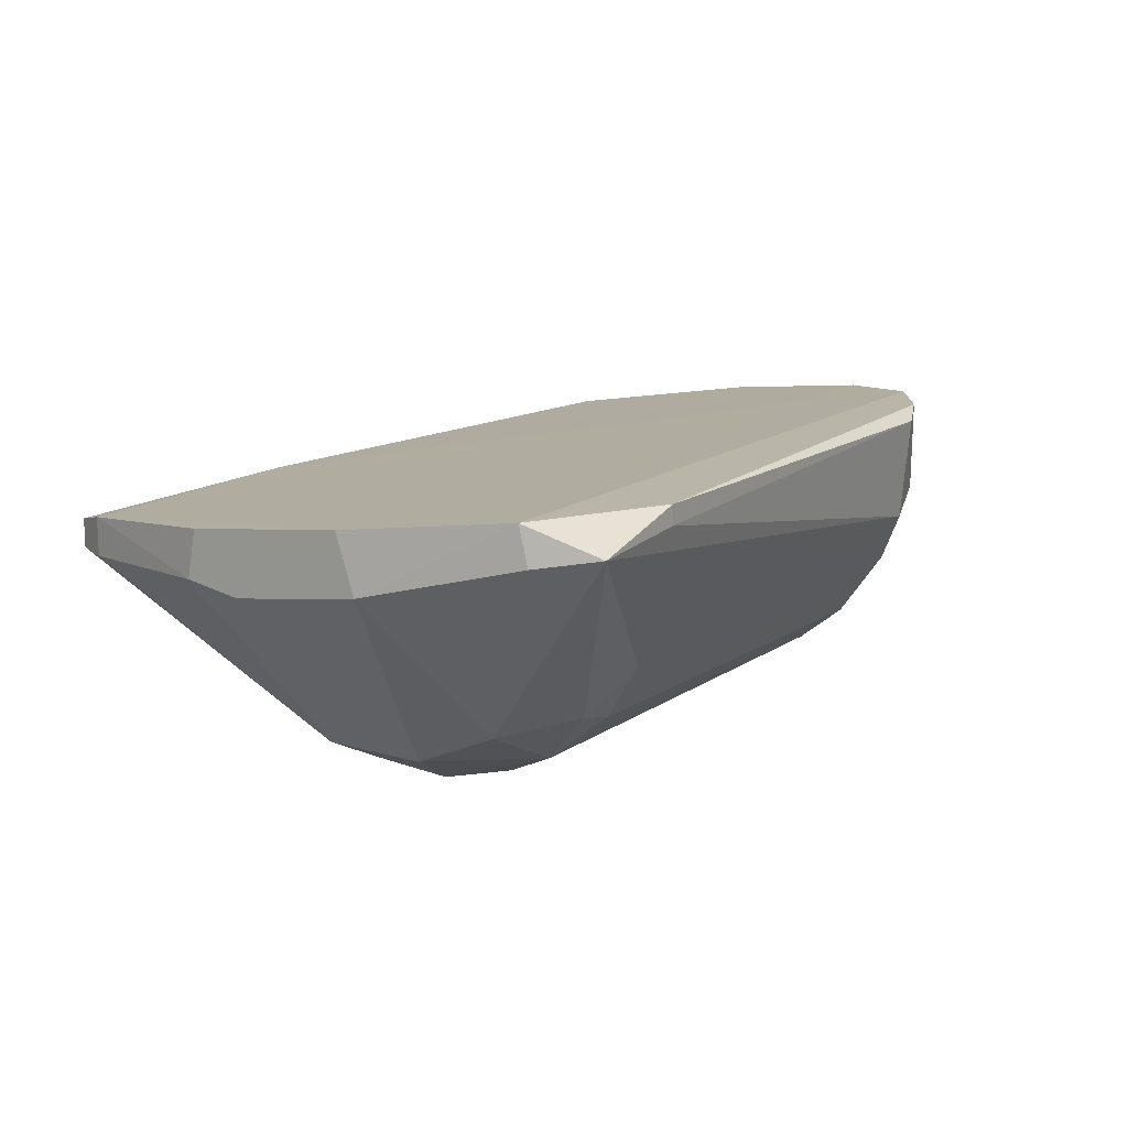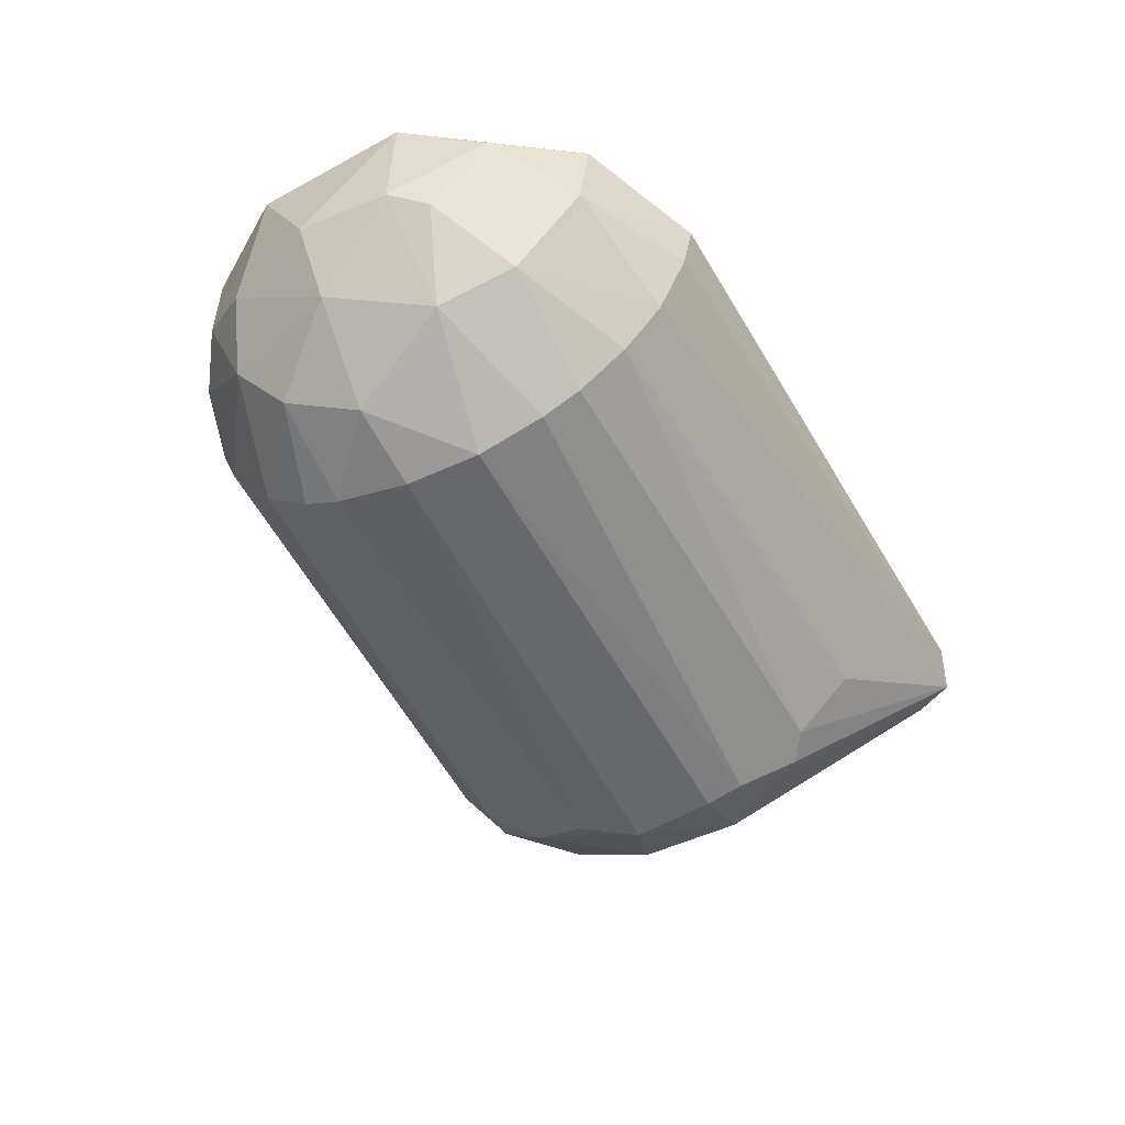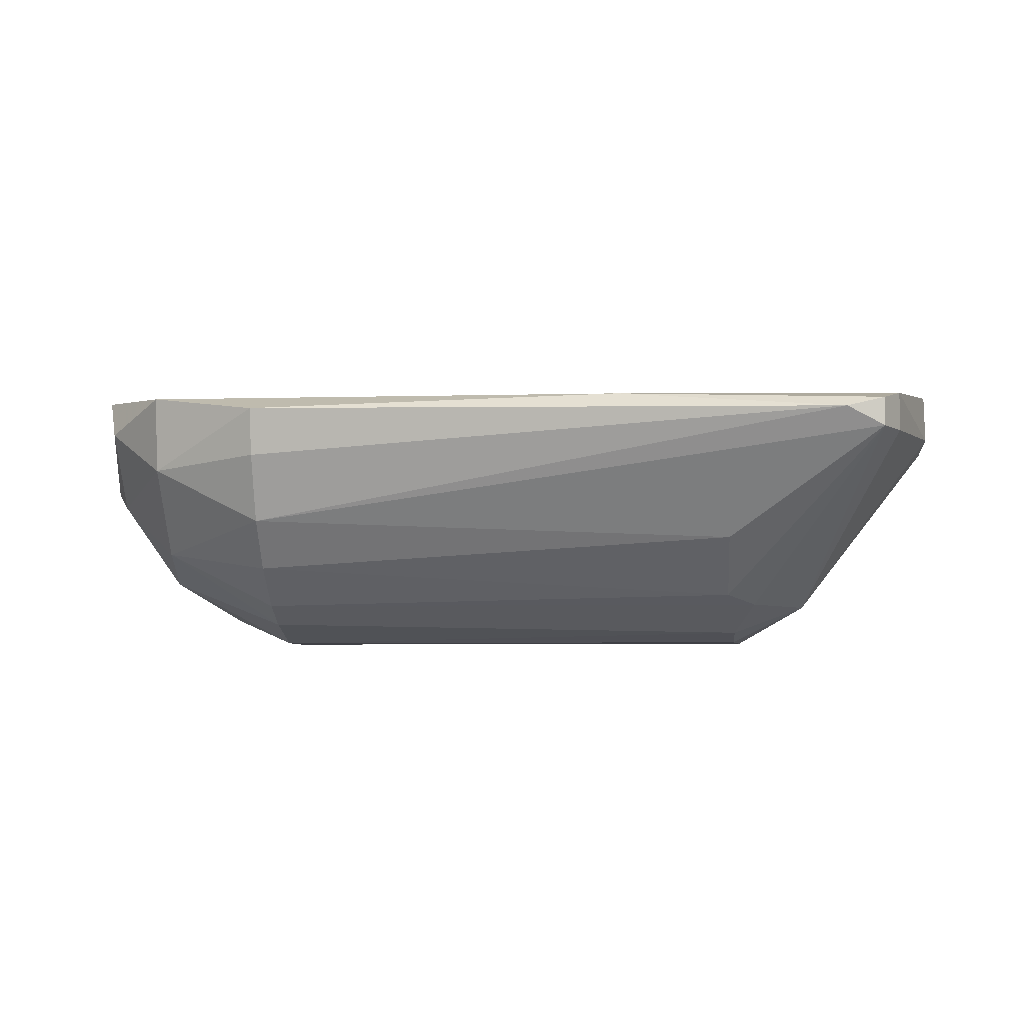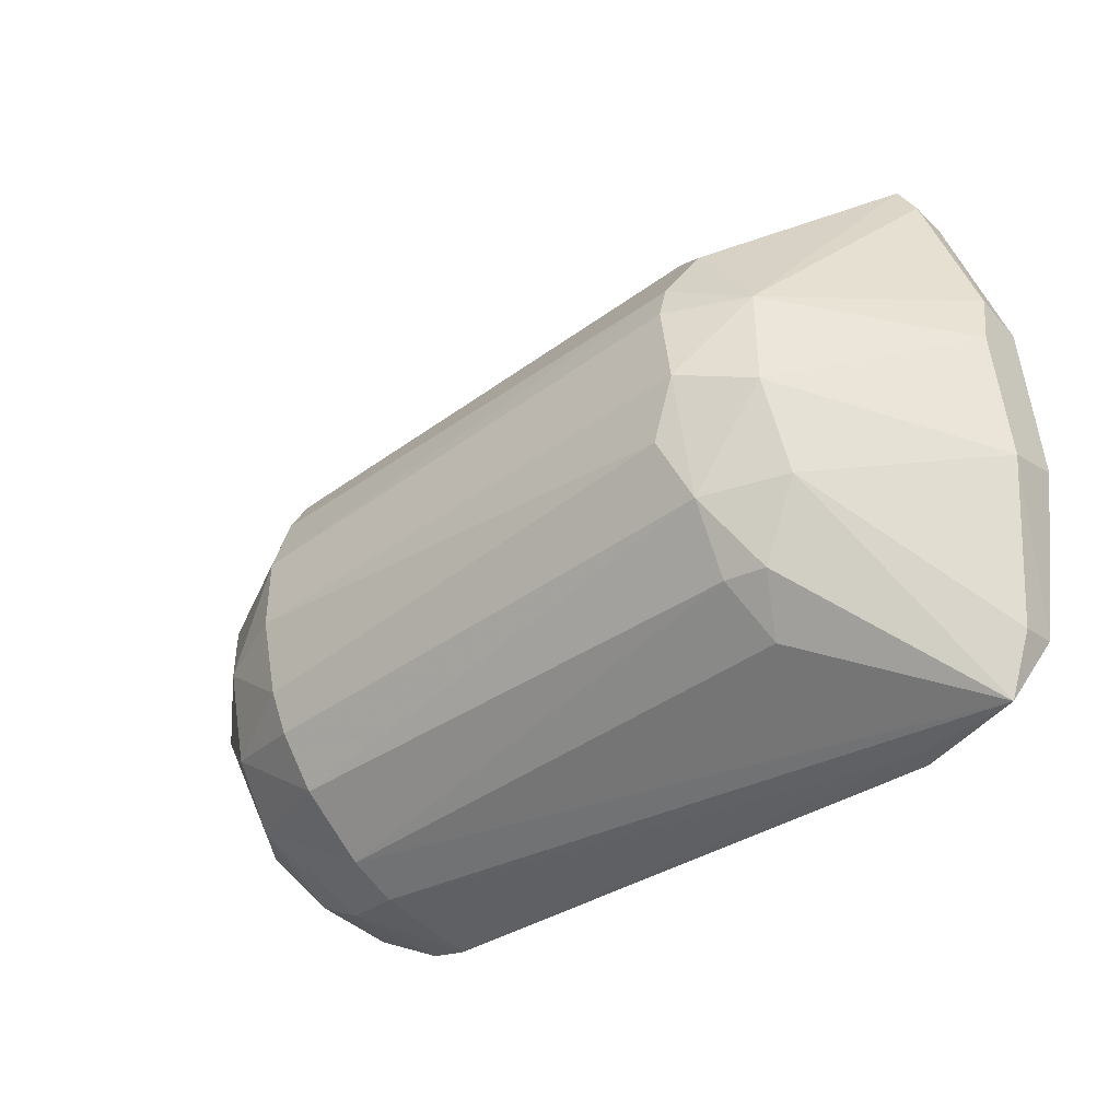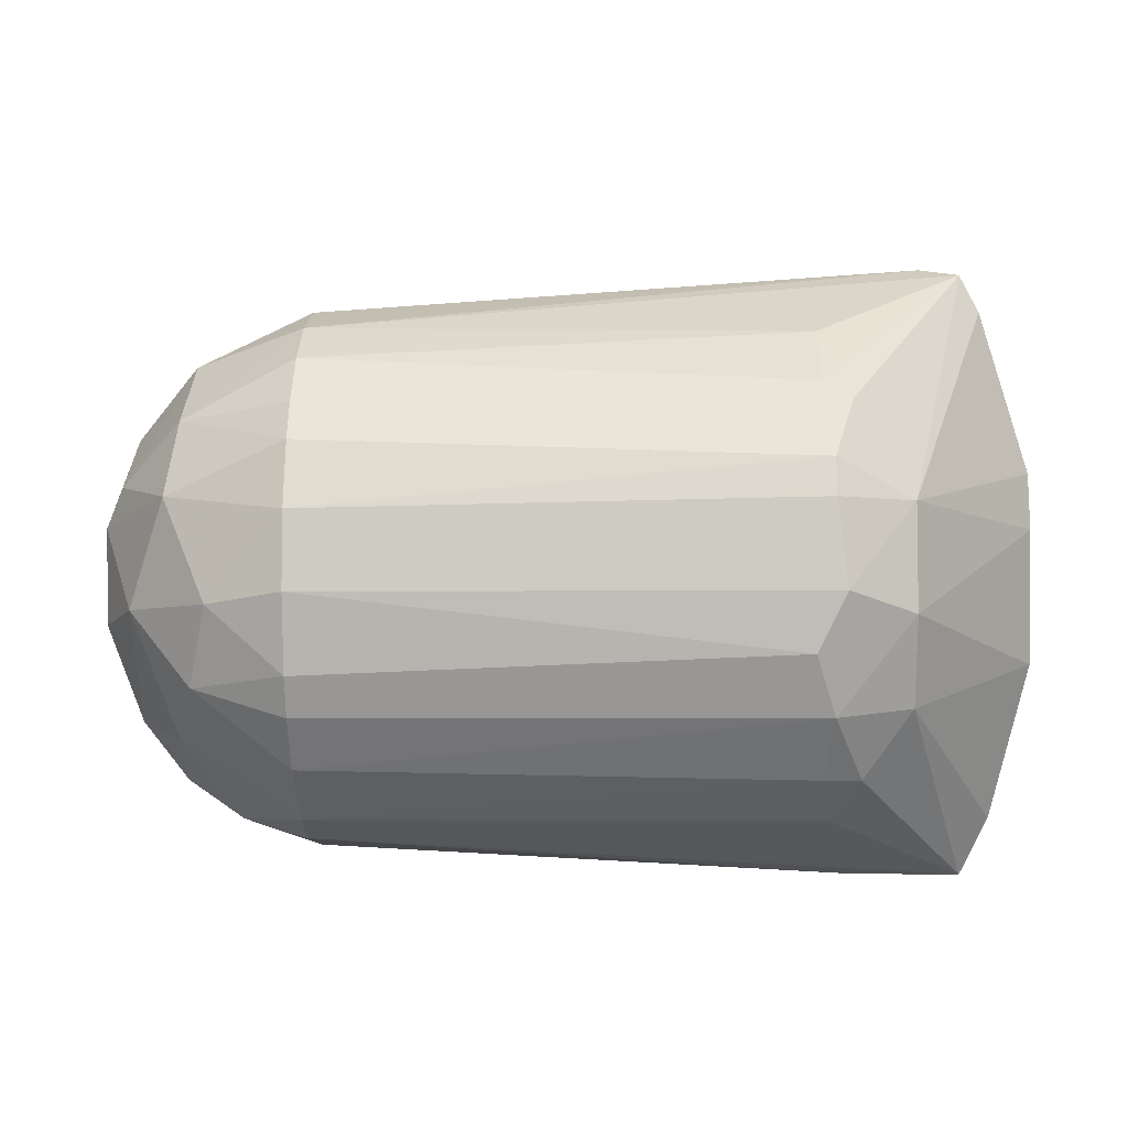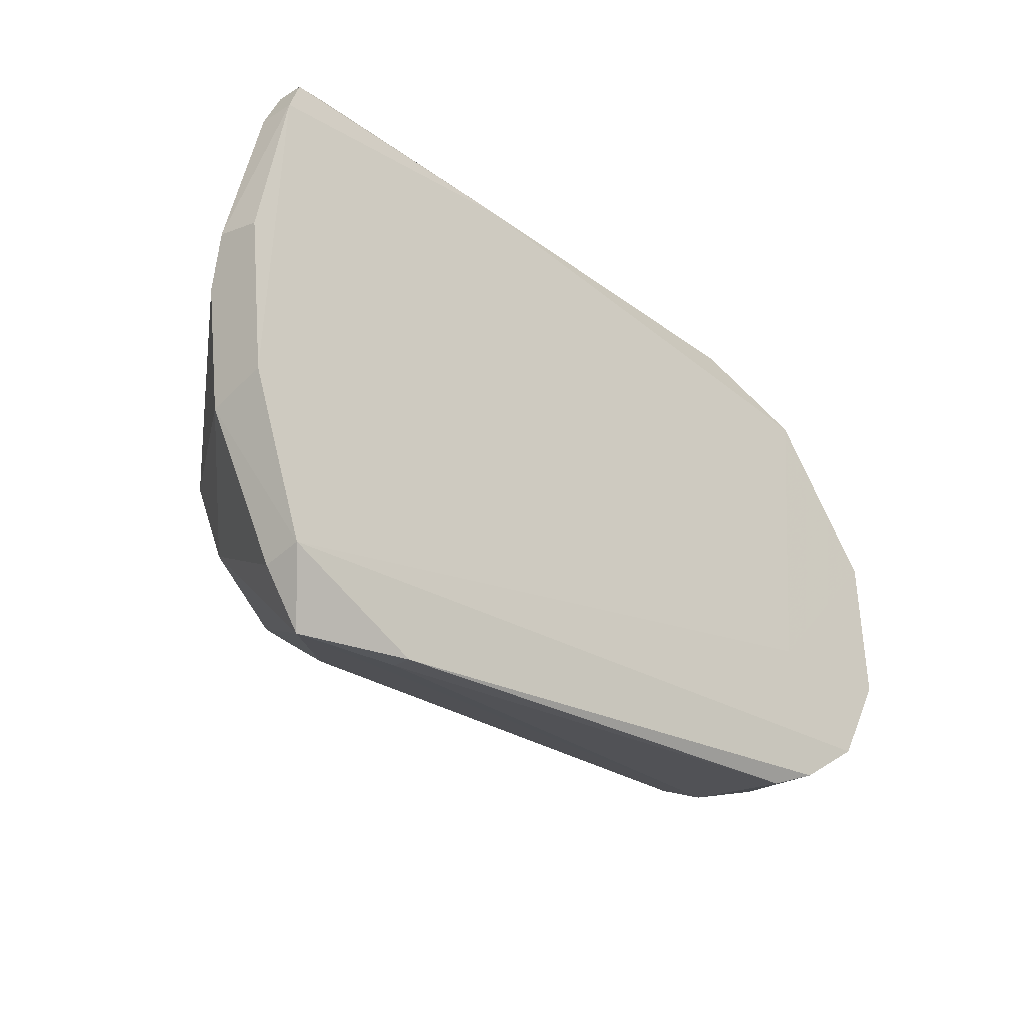
<metadata>
{"format":"obj","ext":"obj","renderer":"f3d","projection":"perspective","resolution":1024,"background":"white","views":[{"elev":13.7,"azim":123.7,"up":"+Y"},{"elev":-52.5,"azim":-63.7,"up":"+Y"},{"elev":-5.2,"azim":4.4,"up":"+Y"},{"elev":-41.5,"azim":41.1,"up":"+Z"},{"elev":-5.1,"azim":1.7,"up":"+Z"},{"elev":-27.0,"azim":133.5,"up":"+Z"}]}
</metadata>
<code>
v -0.0311 0.001079 -0.01063
v -0.0311 -0.004832 -0.002497
v 0.03688 0.009209 -0.004714
v 0.03688 0.00773 0.007842
v 0.03688 0.004774 -0.006191
v 0.03688 0.003297 0.004148
v 0.03688 0.004037 0.008583
v -0.02593 -0.007788 -0.008409
v -0.02371 0.003297 -0.01802
v 0.02137 -0.01296 -0.001756
v -0.03479 0.008471 0.004884
v -0.03258 0.004776 0.01154
v -0.03258 -0.001137 0.007102
v -0.01854 -0.01001 0.01228
v -0.01854 -0.01001 -0.01063
v -0.01854 -0.01148 0.009319
v -0.01854 -0.01148 -0.007673
v -0.01854 -0.007049 0.01597
v -0.01854 -0.007049 -0.01432
v -0.01854 -0.001875 -0.01802
v -0.01854 -0.003352 0.01893
v -0.01854 -0.01296 0.004148
v -0.01854 -0.01296 -0.00176
v -0.01854 0.005514 0.02189
v -0.01854 0.009948 -0.02024
v -0.01854 0.00182 -0.01949
v -0.01854 0.00182 0.02115
v 0.02358 0.009209 -0.02246
v 0.02358 0.01069 -0.02246
v 0.02654 -0.01001 -0.003233
v 0.02654 -0.01001 0.004884
v 0.02654 -0.007049 -0.009891
v 0.02875 0.004774 0.02484
v -0.02445 -0.01074 -0.002497
v 0.02062 -0.01222 0.007842
v 0.02062 -0.01001 -0.01063
v 0.02062 -0.001875 -0.01802
v 0.02062 -0.01296 0.004884
v -0.02741 -0.00557 0.01154
v -0.02741 0.001079 0.01671
v -0.02741 -0.003352 -0.0121
v -0.02741 0.006991 0.01745
v 0.01988 -0.004832 0.01819
v 0.01988 -0.006309 -0.01506
v 0.01988 -0.009265 0.01375
v -0.03332 0.009948 -0.007673
v -0.02814 0.004035 -0.01506
v -0.02814 0.01069 -0.01506
v -0.02814 -0.007788 0.00562
v 0.01915 -0.01222 -0.006191
v -0.03406 0.001079 -0.003237
v -0.03406 0.00034 0.004148
v 0.03171 0.003297 0.0241
v 0.03171 0.005514 0.0241
v 0.03171 0.008471 -0.02246
v -0.0215 0.009948 -0.007673
v 0.03393 0.01069 -0.01728
v 0.03393 0.00773 -0.01802
v 0.01102 0.006253 0.02262
v -0.02223 0.01069 -0.01876
v 0.03319 0.006253 0.02115
v 0.03319 0.003297 0.02115
v 0.02284 -0.00557 -0.01506
v 0.0221 -0.01001 0.01227
f 25 9 60
f 28 29 55
f 26 28 55
f 29 28 25
f 28 26 25
f 30 10 36
f 3 6 5
f 6 30 5
f 10 30 31
f 30 6 31
f 53 64 31
f 29 48 57
f 55 29 57
f 3 5 57
f 64 14 35
f 31 64 35
f 53 21 43
f 55 63 37
f 54 53 61
f 3 57 61
f 51 11 46
f 63 55 32
f 36 63 32
f 30 36 32
f 5 30 32
f 46 48 47
f 39 21 40
f 24 42 40
f 13 39 40
f 34 22 49
f 39 13 49
f 2 34 49
f 42 24 59
f 54 61 59
f 61 57 59
f 10 22 23
f 22 34 23
f 34 17 23
f 26 55 20
f 19 41 20
f 55 37 20
f 36 10 50
f 17 36 50
f 10 23 50
f 23 17 50
f 6 3 7
f 31 6 7
f 42 11 12
f 40 42 12
f 13 40 12
f 39 14 18
f 21 39 18
f 43 21 18
f 21 53 33
f 53 54 33
f 54 59 33
f 59 24 33
f 36 19 44
f 63 36 44
f 37 63 44
f 19 20 44
f 20 37 44
f 17 34 8
f 41 19 8
f 34 2 8
f 2 41 8
f 40 21 27
f 24 40 27
f 21 33 27
f 33 24 27
f 51 46 1
f 47 41 1
f 46 47 1
f 2 51 1
f 41 2 1
f 22 10 38
f 10 31 38
f 35 22 38
f 31 35 38
f 11 42 56
f 57 48 56
f 46 11 56
f 48 46 56
f 42 59 56
f 59 57 56
f 14 64 45
f 64 53 45
f 53 43 45
f 18 14 45
f 43 18 45
f 25 26 9
f 41 47 9
f 47 48 9
f 26 20 9
f 20 41 9
f 55 57 58
f 57 5 58
f 32 55 58
f 5 32 58
f 14 39 16
f 35 14 16
f 22 35 16
f 39 49 16
f 49 22 16
f 3 61 4
f 7 3 4
f 61 7 4
f 11 51 52
f 51 2 52
f 49 13 52
f 2 49 52
f 12 11 52
f 13 12 52
f 53 31 62
f 61 53 62
f 31 7 62
f 7 61 62
f 19 36 15
f 36 17 15
f 8 19 15
f 17 8 15
f 48 29 60
f 29 25 60
f 9 48 60

</code>
